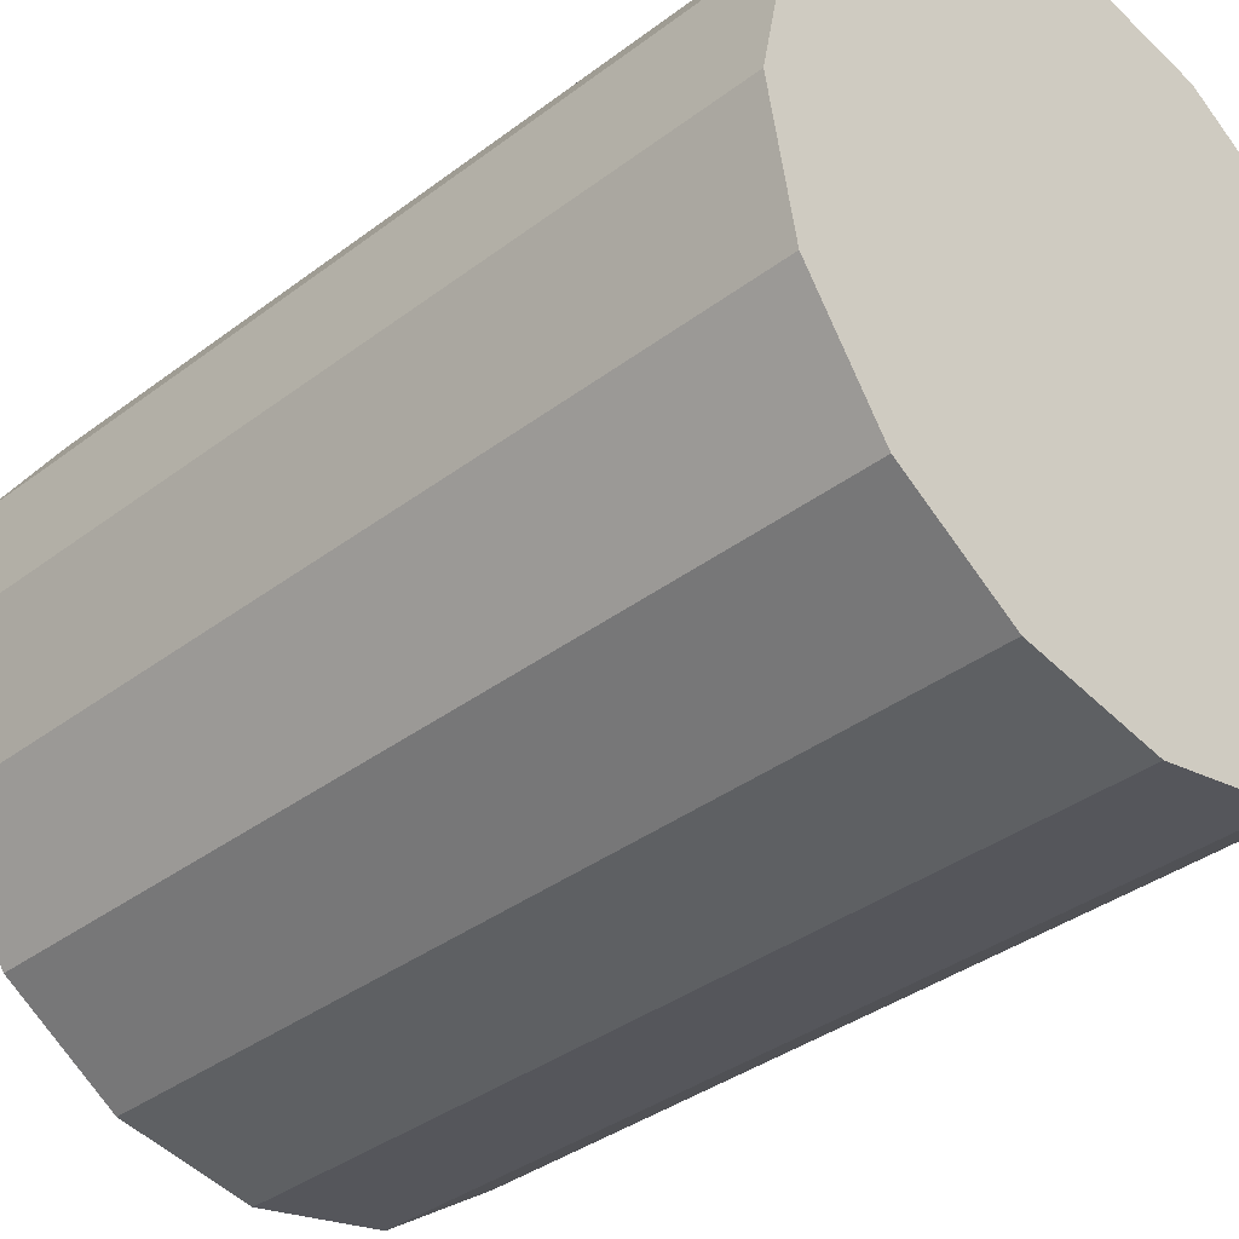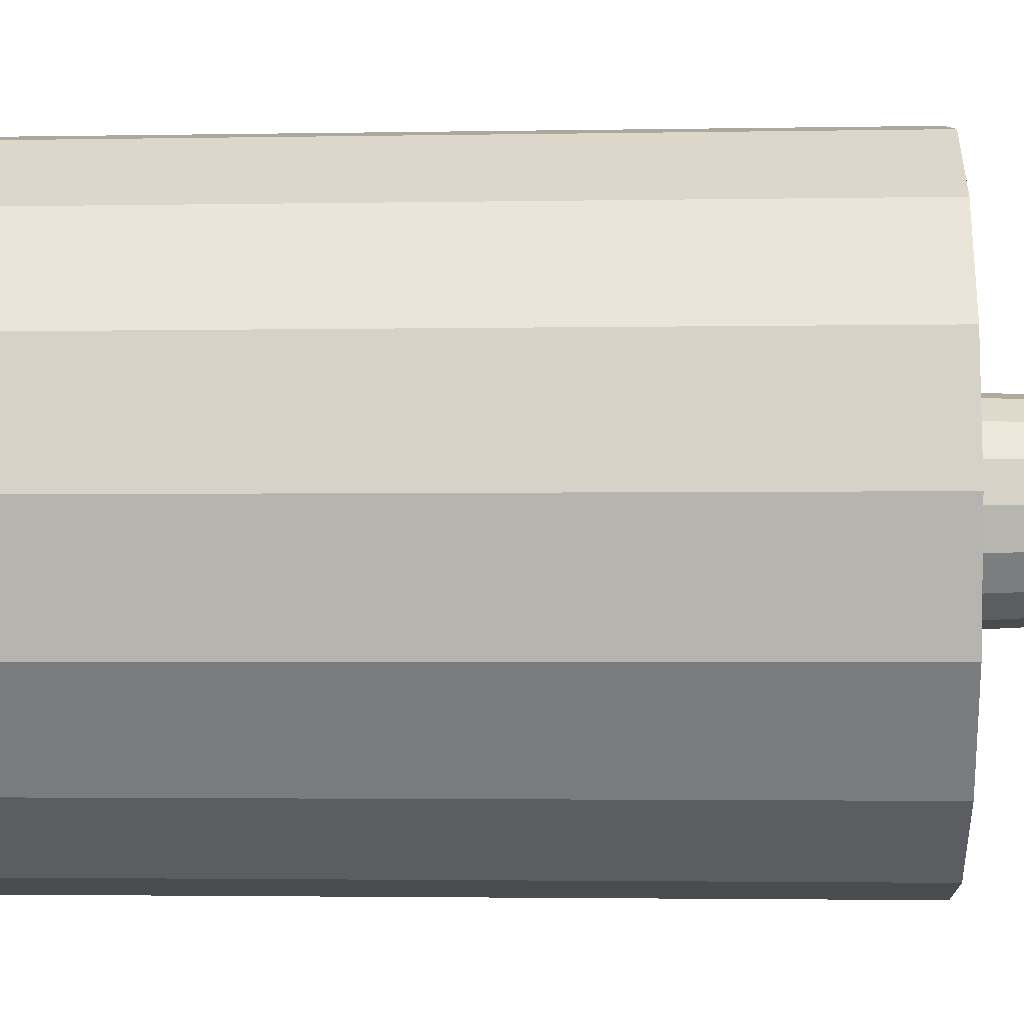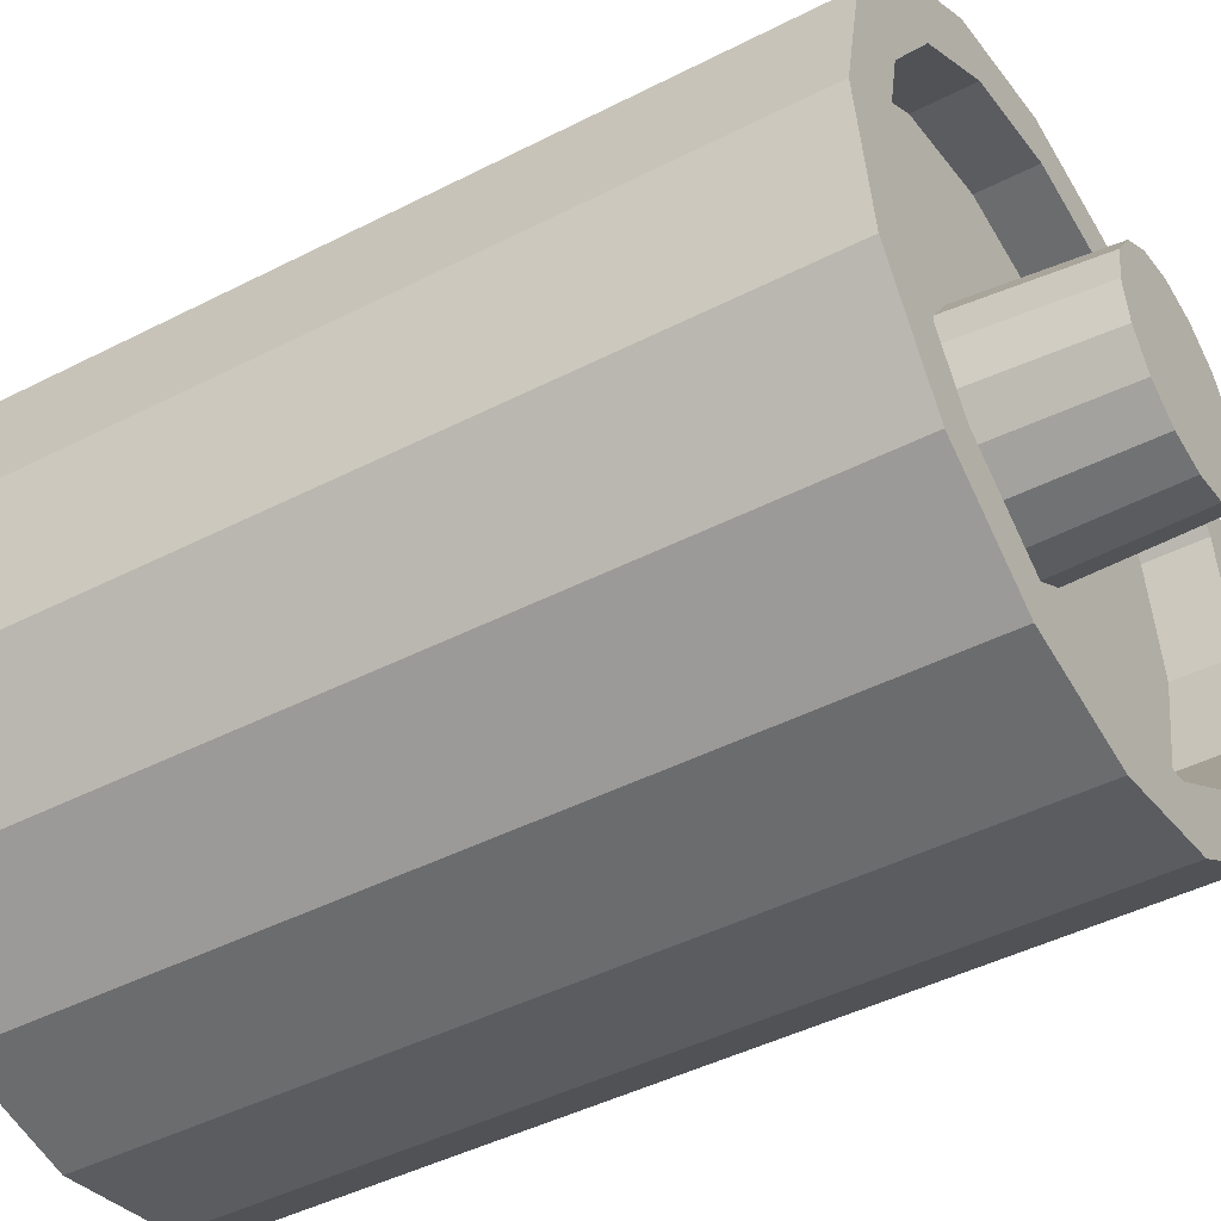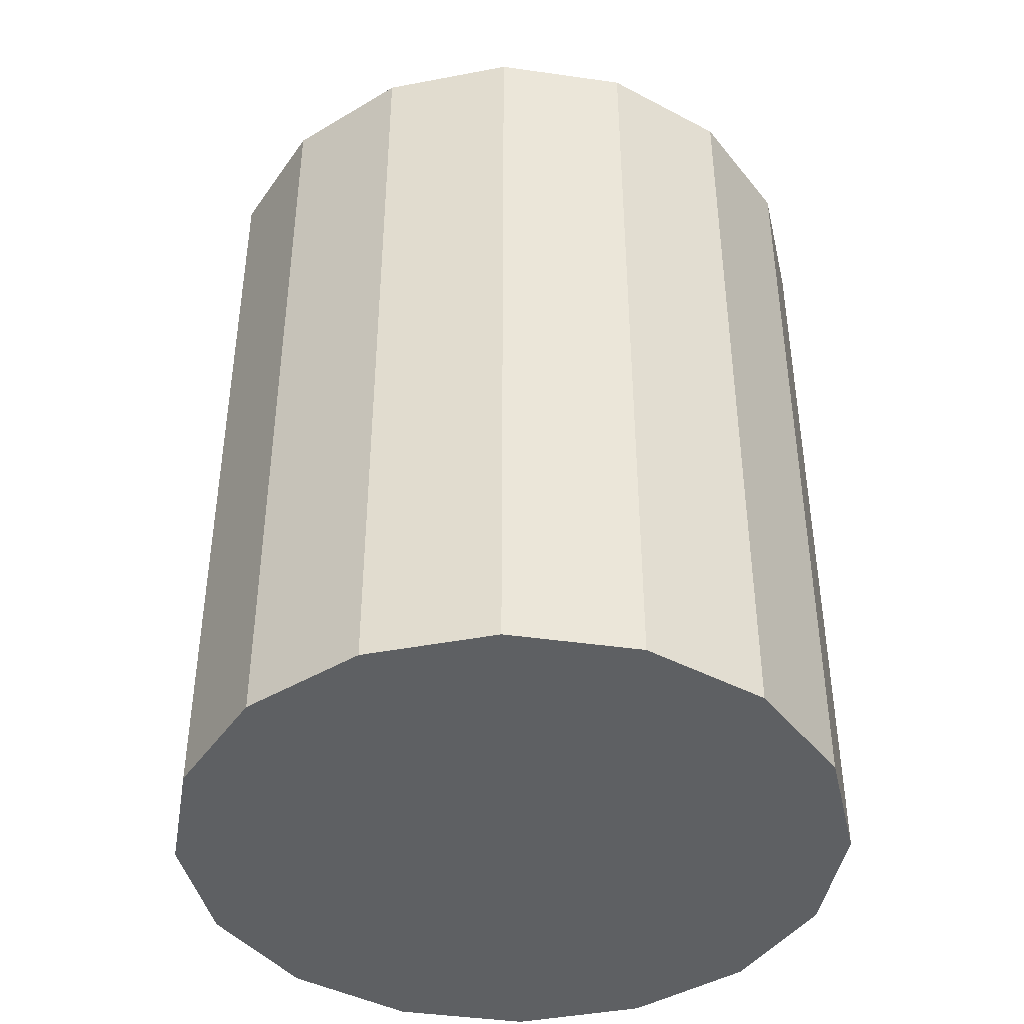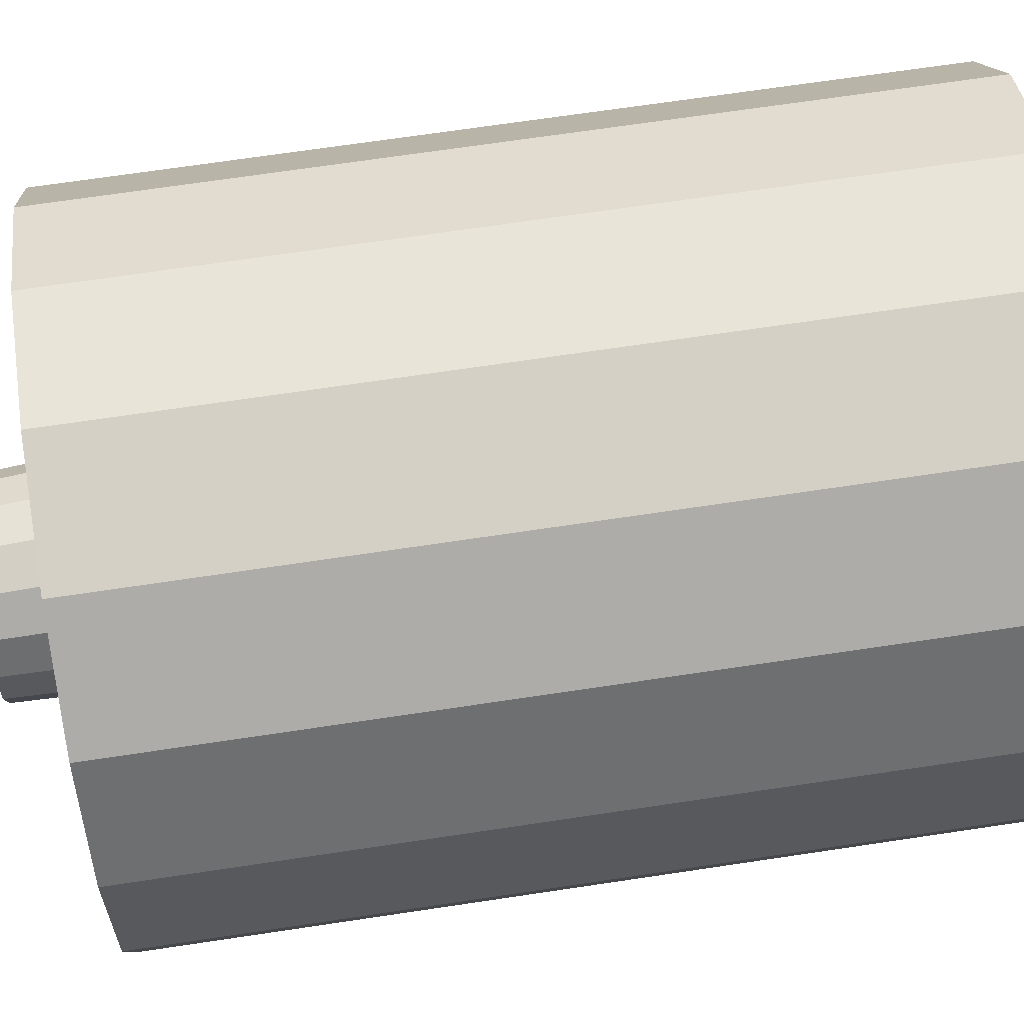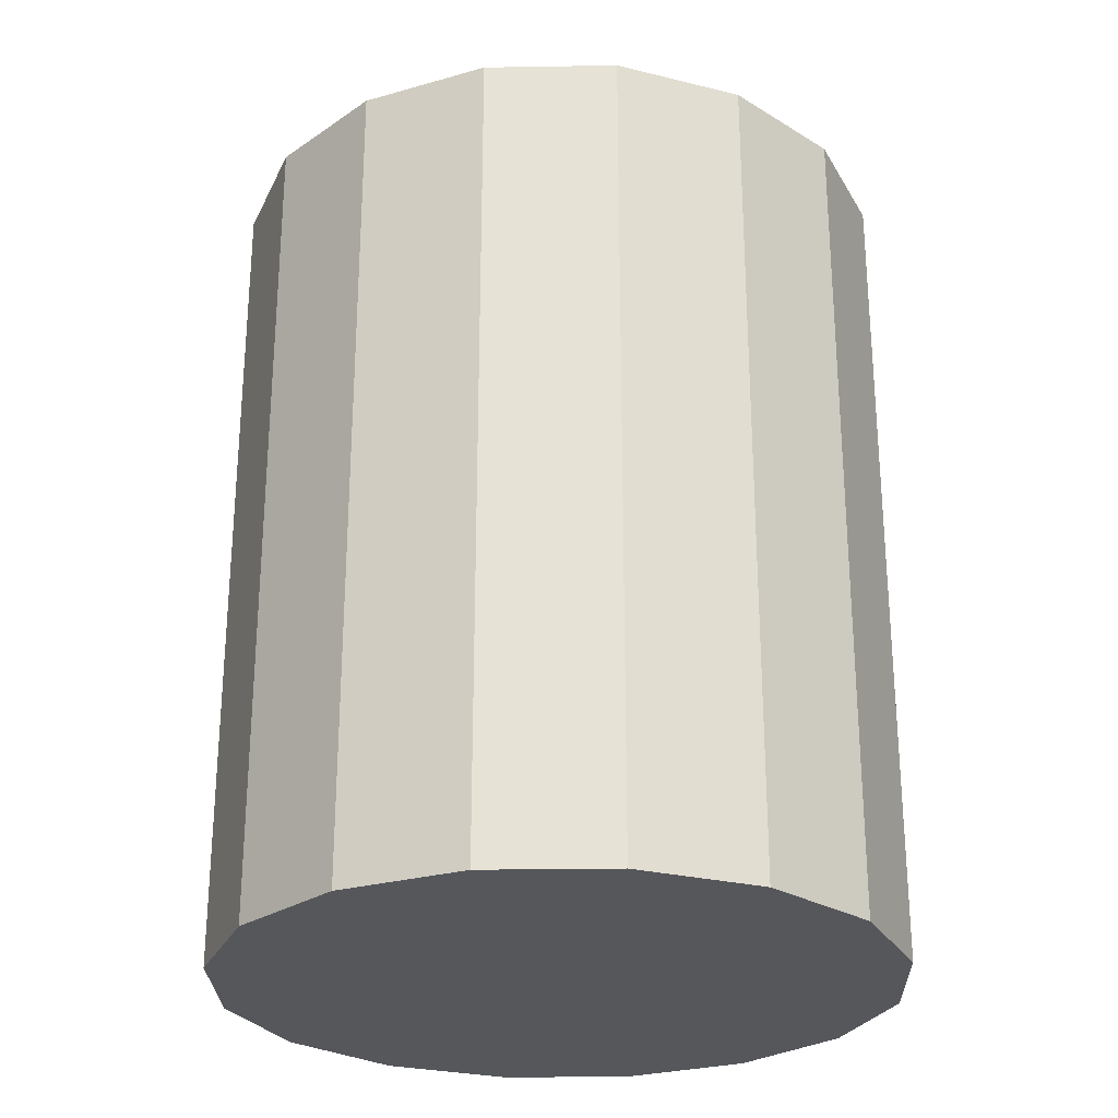
<metadata>
{"format":"obj","ext":"obj","renderer":"f3d","projection":"perspective","resolution":1024,"background":"white","views":[{"elev":-35.9,"azim":134.9,"up":"+Y"},{"elev":-2.5,"azim":-86.2,"up":"+Y"},{"elev":-44.6,"azim":-59.1,"up":"+Y"},{"elev":-42.6,"azim":-65.9,"up":"+Z"},{"elev":70.0,"azim":81.5,"up":"+Y"},{"elev":-26.8,"azim":125.2,"up":"+Z"}]}
</metadata>
<code>
o lw_Cylinder.013
v 0.3784 0.4157 -0.729
v 0.3784 0.4157 0.759
v 0.1838 0.5458 0.759
v 0.1838 0.5458 -0.729
v -0.5088 -0.2003 0.759
v -0.547 -0.008546 0.759
v -0.547 -0.008546 0.6556
v -0.5088 -0.2003 0.6556
v -0.04583 0.5915 -0.729
v -0.2754 0.5458 -0.729
v -0.4701 0.4157 -0.729
v -0.6002 0.2211 -0.729
v -0.6458 -0.008546 -0.729
v -0.6002 -0.2382 -0.729
v -0.4701 -0.4328 -0.729
v -0.2754 -0.5629 -0.729
v -0.04583 -0.6085 -0.729
v 0.1838 -0.5629 -0.729
v 0.3784 -0.4328 -0.729
v 0.5085 -0.2382 -0.729
v 0.5542 -0.008546 -0.729
v 0.5085 0.2211 -0.729
v -0.04583 0.5915 0.759
v 0.5085 0.2211 0.759
v 0.5542 -0.008546 0.759
v 0.5085 -0.2382 0.759
v 0.3784 -0.4328 0.759
v 0.1838 -0.5629 0.759
v -0.04583 -0.6085 0.759
v -0.2754 -0.5629 0.759
v -0.4701 -0.4328 0.759
v -0.6002 -0.2382 0.759
v -0.6458 -0.008546 0.759
v -0.6002 0.2211 0.759
v -0.4701 0.4157 0.759
v -0.2754 0.5458 0.759
v -0.04583 0.4926 0.759
v -0.2376 0.4545 0.759
v -0.4002 0.3458 0.759
v -0.5088 0.1832 0.759
v -0.4002 -0.3629 0.759
v -0.2376 -0.4716 0.759
v -0.04583 -0.5097 0.759
v 0.146 -0.4716 0.759
v 0.3085 -0.3629 0.759
v 0.4172 -0.2003 0.759
v 0.4553 -0.008546 0.759
v 0.4172 0.1832 0.759
v 0.3085 0.3458 0.759
v 0.146 0.4545 0.759
v 0.02734 0.1681 0.6556
v 0.08937 0.1267 0.6556
v 0.08752 0.1183 0.8986
v 0.02934 0.1571 0.8986
v 0.4553 -0.008546 0.6556
v 0.4172 0.1832 0.6556
v -0.4002 -0.3629 0.6556
v 0.3085 0.3458 0.6556
v -0.2376 -0.4716 0.6556
v 0.146 0.4545 0.6556
v -0.04583 -0.5097 0.6556
v -0.04583 0.4926 0.6556
v -0.2376 0.4545 0.6556
v 0.146 -0.4716 0.6556
v -0.4002 0.3458 0.6556
v 0.3085 -0.3629 0.6556
v -0.5088 0.1832 0.6556
v 0.4172 -0.2003 0.6556
v -0.04583 0.1827 0.6556
v -0.119 0.1681 0.6556
v -0.181 0.1267 0.6556
v -0.2225 0.06462 0.6556
v -0.237 -0.008546 0.6556
v -0.2225 -0.08172 0.6556
v -0.181 -0.1437 0.6556
v -0.119 -0.1852 0.6556
v -0.04583 -0.1997 0.6556
v 0.02734 -0.1852 0.6556
v 0.08937 -0.1437 0.6556
v 0.1308 -0.08172 0.6556
v 0.1454 -0.008546 0.6556
v 0.1308 0.06462 0.6556
v -0.1079 0.1571 0.8986
v -0.03929 0.1708 0.8986
v 0.1264 0.06008 0.8986
v 0.14 -0.008546 0.8986
v 0.1264 -0.07717 0.8986
v 0.08752 -0.1354 0.8986
v 0.02934 -0.1742 0.8986
v -0.03929 -0.1879 0.8986
v -0.1079 -0.1742 0.8986
v -0.1661 -0.1354 0.8986
v -0.205 -0.07717 0.8986
v -0.2186 -0.008546 0.8986
v -0.205 0.06008 0.8986
v -0.1661 0.1183 0.8986
f 1 4 3 2
f 5 8 7 6
f 9 4 1 22 21 20 19 18 17 16 15 14 13 12 11 10
f 4 9 23 3
f 22 1 2 24
f 21 22 24 25
f 20 21 25 26
f 19 20 26 27
f 18 19 27 28
f 17 18 28 29
f 16 17 29 30
f 15 16 30 31
f 14 15 31 32
f 13 14 32 33
f 12 13 33 34
f 11 12 34 35
f 10 11 35 36
f 9 10 36 23
f 37 23 36 38
f 38 36 35 39
f 39 35 34 40
f 40 34 33 6
f 6 33 32 5
f 5 32 31 41
f 41 31 30 42
f 42 30 29 43
f 43 29 28 44
f 44 28 27 45
f 45 27 26 46
f 46 26 25 47
f 47 25 24 48
f 48 24 2 49
f 49 2 3 50
f 50 3 23 37
f 51 54 53 52
f 48 56 55 47
f 41 57 8 5
f 49 58 56 48
f 42 59 57 41
f 50 60 58 49
f 43 61 59 42
f 38 63 62 37
f 37 62 60 50
f 44 64 61 43
f 39 65 63 38
f 45 66 64 44
f 40 67 65 39
f 46 68 66 45
f 6 7 67 40
f 47 55 68 46
f 69 62 63 70
f 70 63 65 71
f 71 65 67 72
f 72 67 7 73
f 73 7 8 74
f 74 8 57 75
f 75 57 59 76
f 76 59 61 77
f 77 61 64 78
f 78 64 66 79
f 79 66 68 80
f 80 68 55 81
f 81 55 56 82
f 82 56 58 52
f 52 58 60 51
f 51 60 62 69
f 83 96 95 94 93 92 91 90 89 88 87 86 85 53 54 84
f 77 90 91 76
f 70 83 84 69
f 69 84 54 51
f 78 89 90 77
f 71 96 83 70
f 79 88 89 78
f 72 95 96 71
f 80 87 88 79
f 73 94 95 72
f 81 86 87 80
f 74 93 94 73
f 82 85 86 81
f 75 92 93 74
f 52 53 85 82
f 76 91 92 75

</code>
